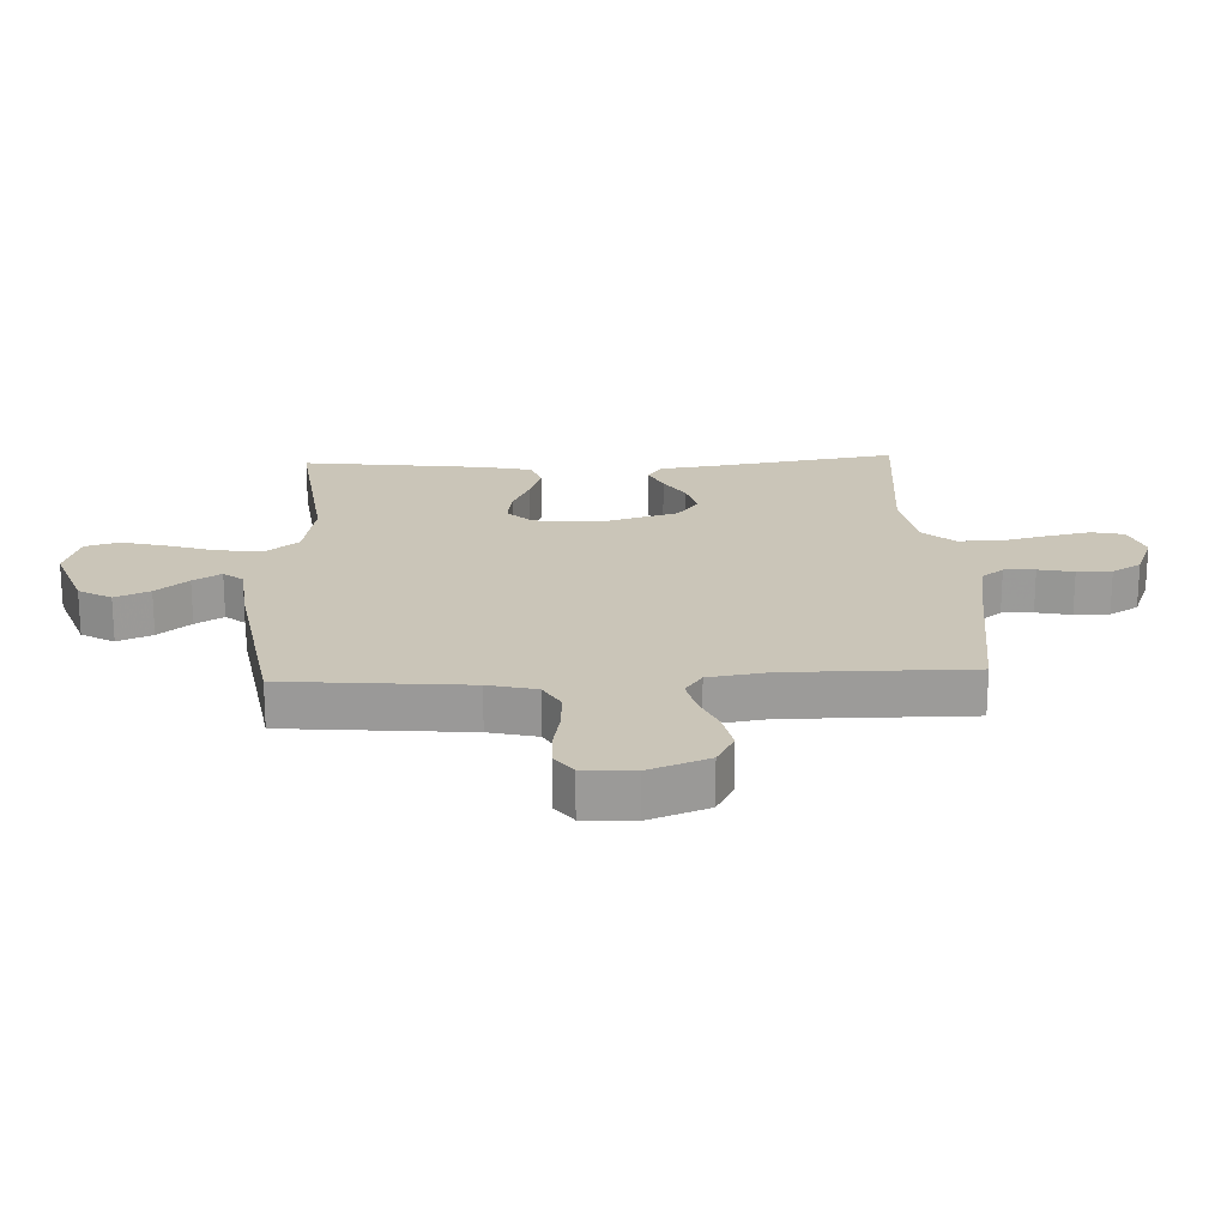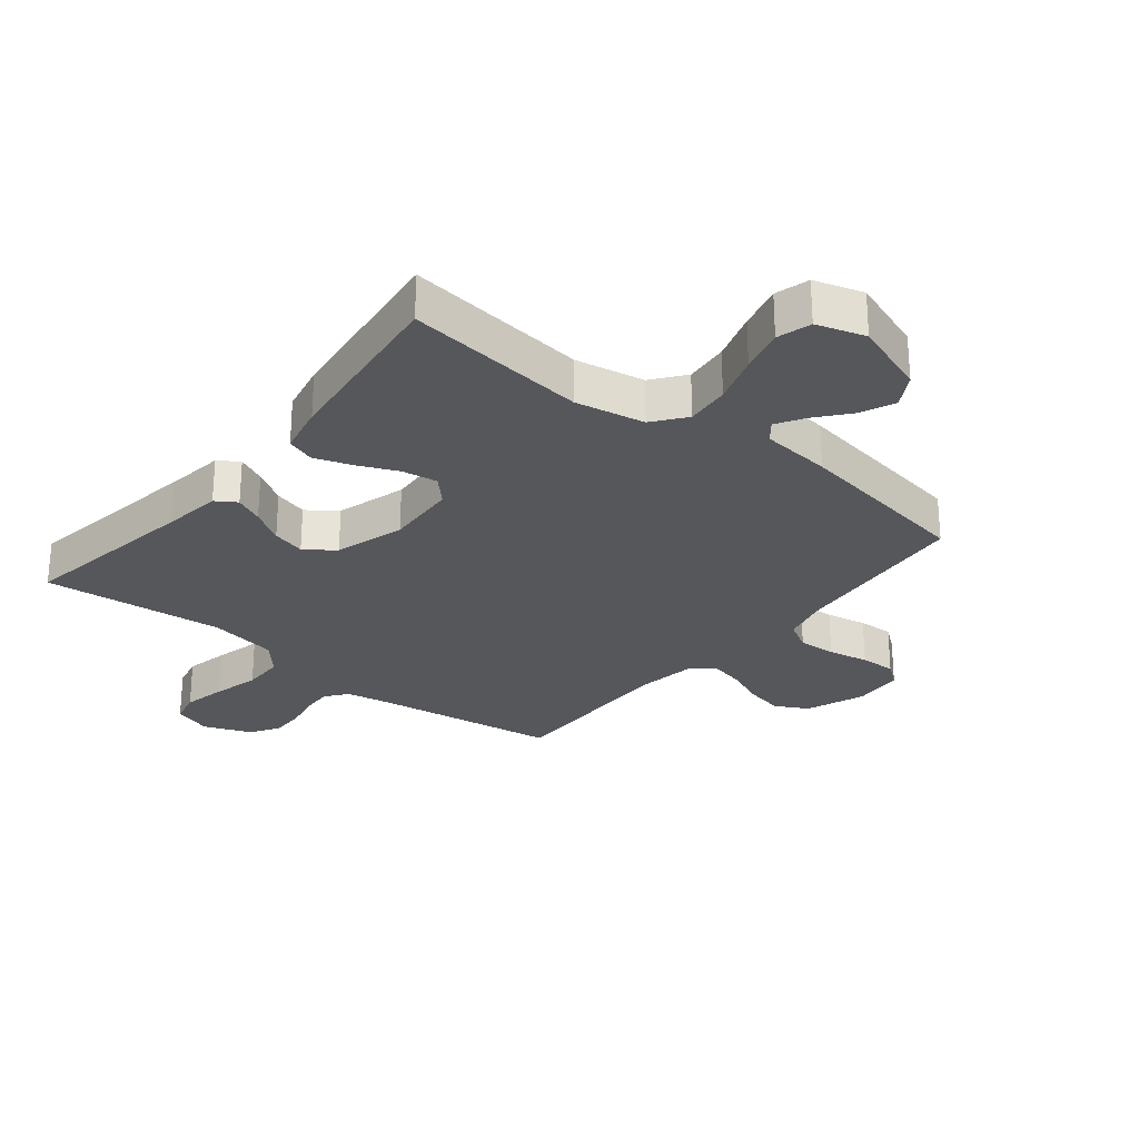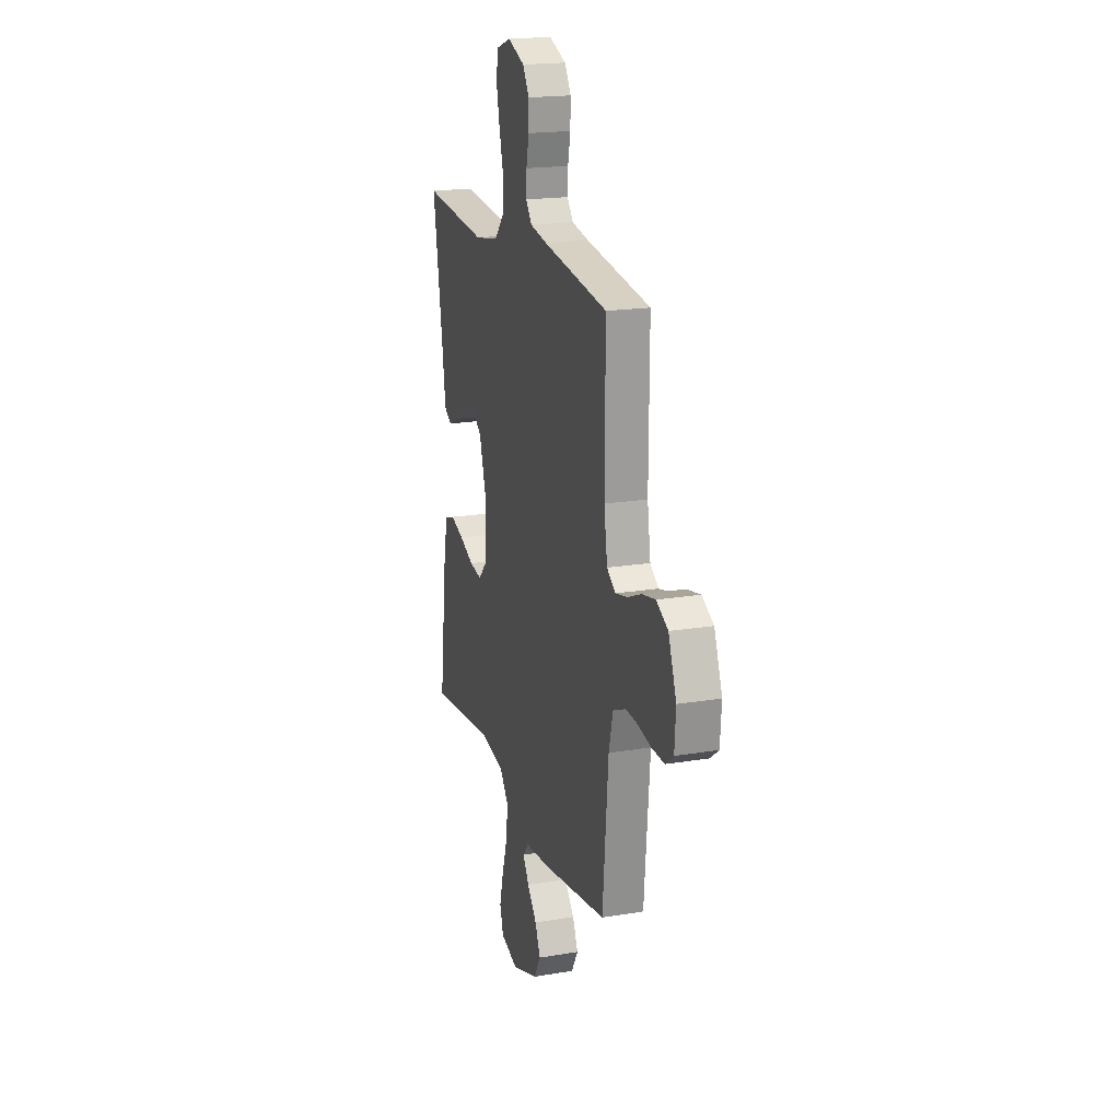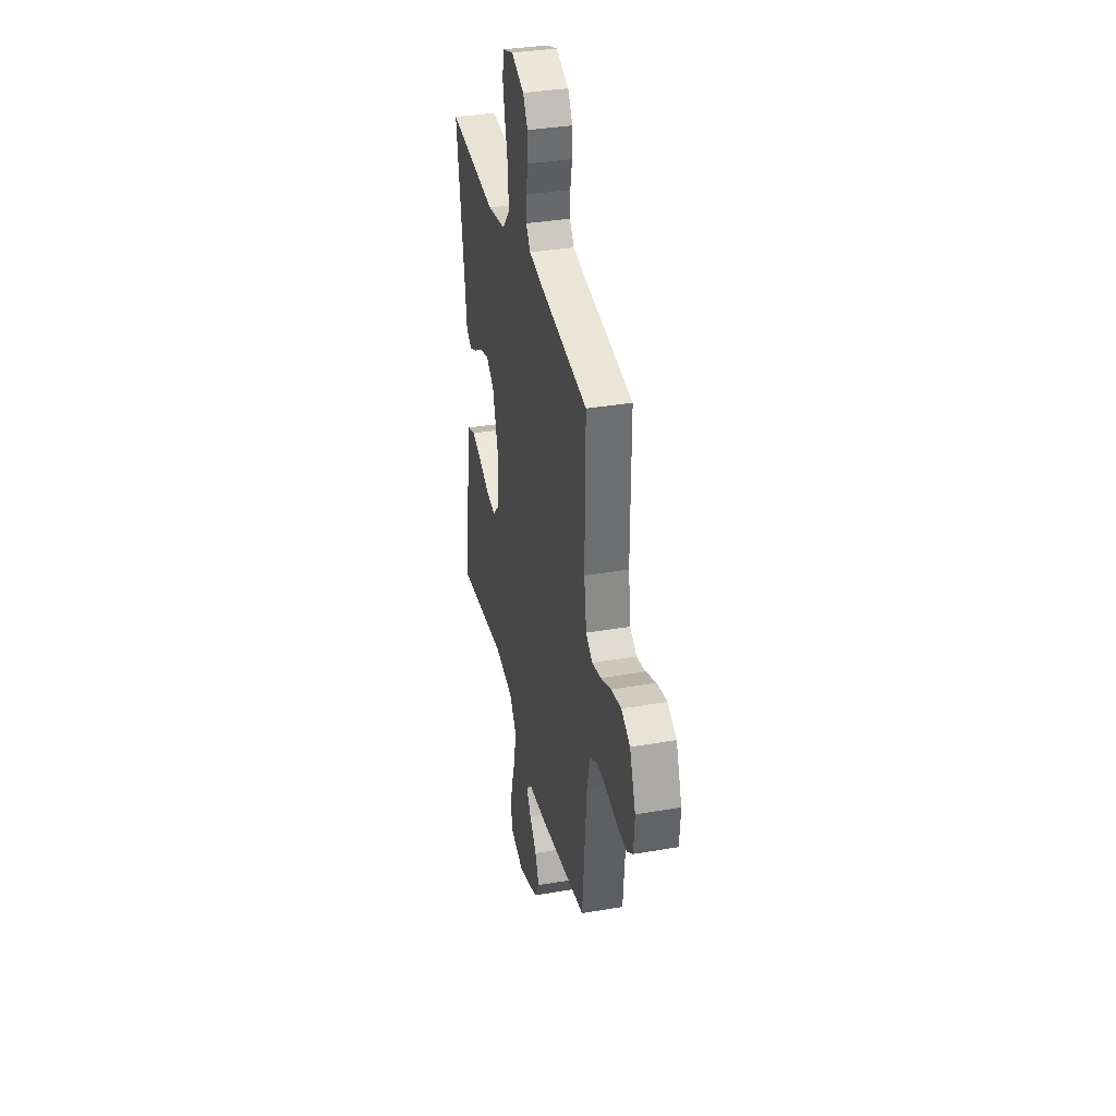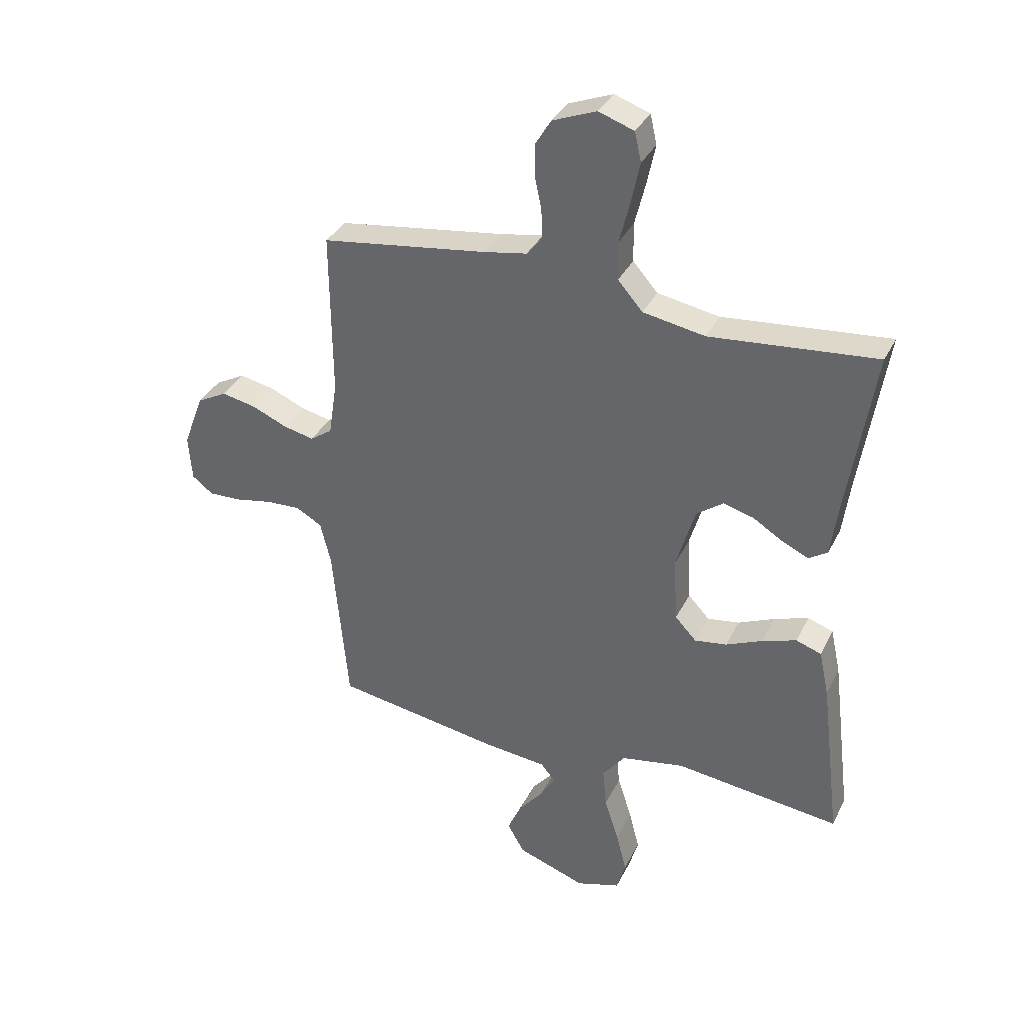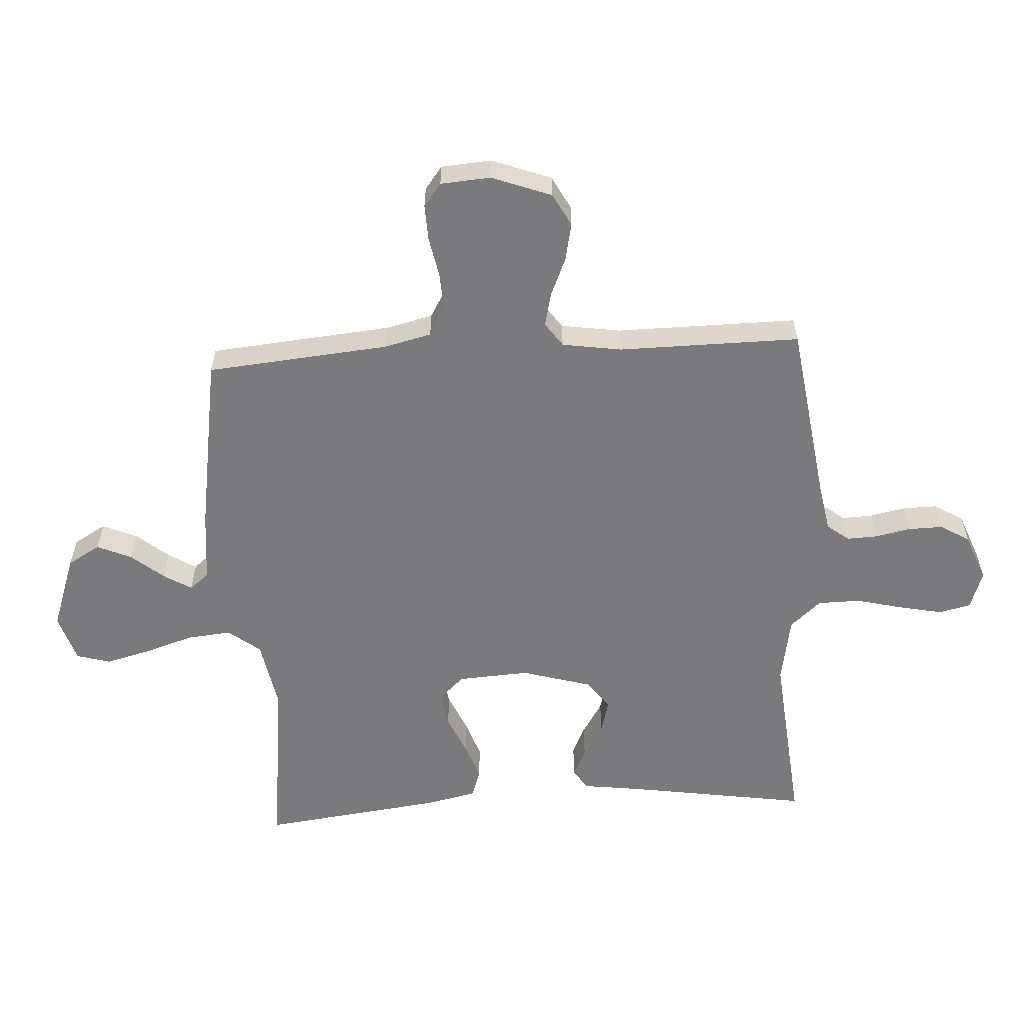
<metadata>
{"format":"obj","ext":"obj","renderer":"f3d","projection":"perspective","resolution":1024,"background":"white","views":[{"elev":20.5,"azim":-92.6,"up":"+Y"},{"elev":-27.0,"azim":141.1,"up":"+Y"},{"elev":19.1,"azim":-107.5,"up":"+Z"},{"elev":35.4,"azim":-102.8,"up":"+Z"},{"elev":35.0,"azim":23.6,"up":"+Z"},{"elev":-58.2,"azim":-86.6,"up":"+Y"}]}
</metadata>
<code>
v 0.5 0.07 0.5
v 0.453 0.07 0.2
v 0.44 0.07 0.102
v 0.406 0.07 0.08
v 0.359 0.07 0.102
v 0.304 0.07 0.136
v 0.249 0.07 0.151
v 0.201 0.07 0.116
v 0.167 0.07 0
v 0.174 0.07 -0.119
v 0.213 0.07 -0.16
v 0.271 0.07 -0.151
v 0.337 0.07 -0.122
v 0.399 0.07 -0.101
v 0.445 0.07 -0.117
v 0.463 0.07 -0.2
v 0.5 0.07 -0.5
v 0.2 0.07 -0.464
v 0.085 0.07 -0.485
v 0.044 0.07 -0.538
v 0.051 0.07 -0.611
v 0.077 0.07 -0.692
v 0.096 0.07 -0.766
v 0.08 0.07 -0.822
v 0 0.07 -0.847
v -0.124 0.07 -0.803
v -0.155 0.07 -0.749
v -0.13 0.07 -0.692
v -0.086 0.07 -0.639
v -0.058 0.07 -0.593
v -0.084 0.07 -0.561
v -0.2 0.07 -0.549
v -0.5 0.07 -0.5
v -0.527 0.07 -0.2
v -0.546 0.07 -0.121
v -0.593 0.07 -0.094
v -0.656 0.07 -0.097
v -0.723 0.07 -0.11
v -0.782 0.07 -0.112
v -0.82 0.07 -0.083
v -0.826 0.07 0
v -0.789 0.07 0.098
v -0.735 0.07 0.127
v -0.672 0.07 0.114
v -0.609 0.07 0.087
v -0.553 0.07 0.074
v -0.513 0.07 0.102
v -0.498 0.07 0.2
v -0.5 0.07 0.5
v -0.2 0.07 0.542
v -0.121 0.07 0.556
v -0.093 0.07 0.592
v -0.095 0.07 0.643
v -0.107 0.07 0.701
v -0.108 0.07 0.758
v -0.079 0.07 0.806
v 0 0.07 0.837
v 0.064 0.07 0.815
v 0.076 0.07 0.762
v 0.061 0.07 0.69
v 0.042 0.07 0.613
v 0.043 0.07 0.543
v 0.088 0.07 0.492
v 0.2 0.07 0.472
v 0.5 0 0.5
v 0.453 0 0.2
v 0.44 0 0.102
v 0.406 0 0.08
v 0.359 0 0.102
v 0.304 0 0.136
v 0.249 0 0.151
v 0.201 0 0.116
v 0.167 0 0
v 0.174 0 -0.119
v 0.213 0 -0.16
v 0.271 0 -0.151
v 0.337 0 -0.122
v 0.399 0 -0.101
v 0.445 0 -0.117
v 0.463 0 -0.2
v 0.5 0 -0.5
v 0.2 0 -0.464
v 0.085 0 -0.485
v 0.044 0 -0.538
v 0.051 0 -0.611
v 0.077 0 -0.692
v 0.096 0 -0.766
v 0.08 0 -0.822
v 0 0 -0.847
v -0.124 0 -0.803
v -0.155 0 -0.749
v -0.13 0 -0.692
v -0.086 0 -0.639
v -0.058 0 -0.593
v -0.084 0 -0.561
v -0.2 0 -0.549
v -0.5 0 -0.5
v -0.527 0 -0.2
v -0.546 0 -0.121
v -0.593 0 -0.094
v -0.656 0 -0.097
v -0.723 0 -0.11
v -0.782 0 -0.112
v -0.82 0 -0.083
v -0.826 0 0
v -0.789 0 0.098
v -0.735 0 0.127
v -0.672 0 0.114
v -0.609 0 0.087
v -0.553 0 0.074
v -0.513 0 0.102
v -0.498 0 0.2
v -0.5 0 0.5
v -0.2 0 0.542
v -0.121 0 0.556
v -0.093 0 0.592
v -0.095 0 0.643
v -0.107 0 0.701
v -0.108 0 0.758
v -0.079 0 0.806
v 0 0 0.837
v 0.064 0 0.815
v 0.076 0 0.762
v 0.061 0 0.69
v 0.042 0 0.613
v 0.043 0 0.543
v 0.088 0 0.492
v 0.2 0 0.472
f 59 60 61
f 58 59 61
f 57 58 61
f 56 57 61
f 55 56 61
f 54 55 61
f 53 54 61
f 52 53 61 62
f 51 52 62 63
f 48 49 50
f 50 51 63
f 48 50 63
f 47 48 63
f 43 44 45
f 42 43 45
f 41 42 45
f 40 41 45
f 39 40 45
f 38 39 45
f 37 38 45
f 36 37 45 46
f 47 63 64
f 46 47 64
f 36 46 64
f 35 36 64
f 31 32 33 34
f 27 28 29
f 26 27 29
f 25 26 29
f 24 25 29
f 23 24 29
f 22 23 29
f 21 22 29
f 20 21 29 30
f 19 20 30 31
f 16 17 18
f 15 16 18
f 14 15 18
f 13 14 18
f 12 13 18
f 11 12 18 19
f 31 34 35
f 19 31 35
f 11 19 35
f 10 11 35
f 4 5 6
f 3 4 6
f 2 3 6
f 2 6 7
f 1 2 7
f 64 1 7 8
f 9 10 35
f 8 9 35 64
f 125 124 123
f 125 123 122
f 125 122 121
f 125 121 120
f 125 120 119
f 125 119 118
f 125 118 117
f 126 125 117 116
f 127 126 116 115
f 114 113 112
f 127 115 114
f 127 114 112
f 127 112 111
f 109 108 107
f 109 107 106
f 109 106 105
f 109 105 104
f 109 104 103
f 109 103 102
f 109 102 101
f 110 109 101 100
f 128 127 111
f 128 111 110
f 128 110 100
f 128 100 99
f 98 97 96 95
f 93 92 91
f 93 91 90
f 93 90 89
f 93 89 88
f 93 88 87
f 93 87 86
f 93 86 85
f 94 93 85 84
f 95 94 84 83
f 82 81 80
f 82 80 79
f 82 79 78
f 82 78 77
f 82 77 76
f 83 82 76 75
f 99 98 95
f 99 95 83
f 99 83 75
f 99 75 74
f 70 69 68
f 70 68 67
f 70 67 66
f 71 70 66
f 71 66 65
f 72 71 65 128
f 99 74 73
f 128 99 73 72
f 1 65 66 2
f 2 66 67 3
f 3 67 68 4
f 4 68 69 5
f 5 69 70 6
f 6 70 71 7
f 7 71 72 8
f 8 72 73 9
f 9 73 74 10
f 10 74 75 11
f 11 75 76 12
f 12 76 77 13
f 13 77 78 14
f 14 78 79 15
f 15 79 80 16
f 16 80 81 17
f 17 81 82 18
f 18 82 83 19
f 19 83 84 20
f 20 84 85 21
f 21 85 86 22
f 22 86 87 23
f 23 87 88 24
f 24 88 89 25
f 25 89 90 26
f 26 90 91 27
f 27 91 92 28
f 28 92 93 29
f 29 93 94 30
f 30 94 95 31
f 31 95 96 32
f 32 96 97 33
f 33 97 98 34
f 34 98 99 35
f 35 99 100 36
f 36 100 101 37
f 37 101 102 38
f 38 102 103 39
f 39 103 104 40
f 40 104 105 41
f 41 105 106 42
f 42 106 107 43
f 43 107 108 44
f 44 108 109 45
f 45 109 110 46
f 46 110 111 47
f 47 111 112 48
f 48 112 113 49
f 49 113 114 50
f 50 114 115 51
f 51 115 116 52
f 52 116 117 53
f 53 117 118 54
f 54 118 119 55
f 55 119 120 56
f 56 120 121 57
f 57 121 122 58
f 58 122 123 59
f 59 123 124 60
f 60 124 125 61
f 61 125 126 62
f 62 126 127 63
f 63 127 128 64
f 64 128 65 1

</code>
